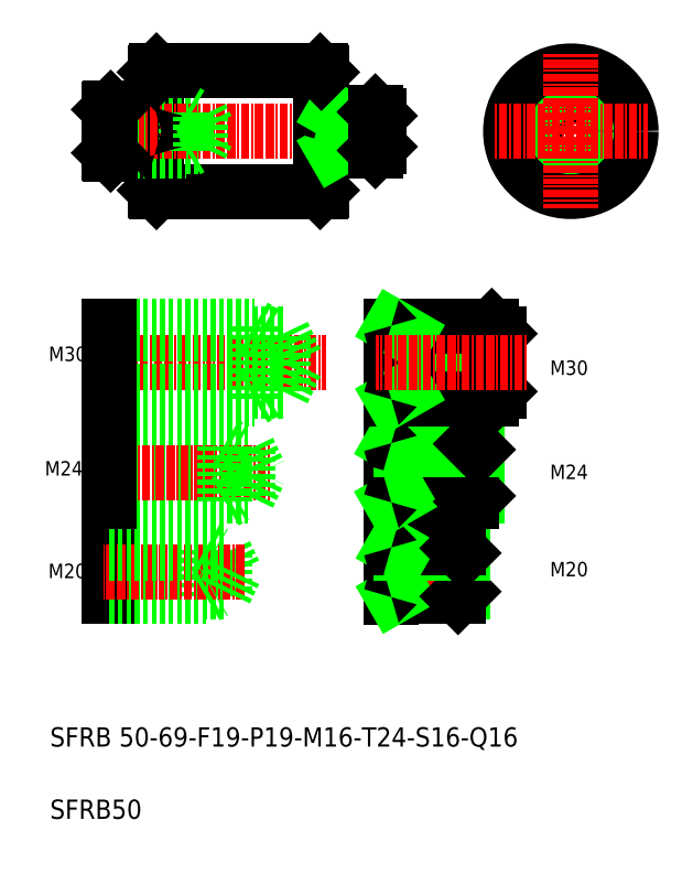
<metadata>
{"format":"dxf","ext":"dxf","renderer":"ezdxf+matplotlib","layout":"modelspace","background":"white","min_lineweight":24,"dpi":150}
</metadata>
<code>
0
SECTION
2
ENTITIES
0
CIRCLE
8
0
10
279.8
20
346.2
30
0
40
25
0
CIRCLE
8
0
10
279.8
20
346.2
30
0
40
8
0
CIRCLE
8
0
10
279.8
20
346.2
30
0
40
6.4
0
LINE
8
CENTER
10
248
20
346.2
30
0
11
311.7
21
346.2
31
0
0
LINE
8
0
10
107.7
20
371.2
30
0
11
107.7
21
321.2
31
0
0
LINE
8
0
10
175.7
20
371.2
30
0
11
175.7
21
321.2
31
0
0
LINE
8
0
10
107.2
20
321.7
30
0
11
107.2
21
370.7
31
0
0
LINE
8
0
10
176.2
20
370.7
30
0
11
176.2
21
321.7
31
0
0
LINE
8
CENTER
10
279.8
20
378
30
0
11
279.8
21
314.3
31
0
0
TEXT
8
0
10
63.54
20
90.76
30
0
40
8
1
SFRB 50-69-F19-P19-M16-T24-S16-Q16
0
TEXT
8
0
10
63.54
20
60.76
30
0
40
8
1
SFRB50
0
LINE
8
0
10
175.7
20
321.2
30
0
11
107.7
21
321.2
31
0
0
LINE
8
0
10
107.7
20
321.2
30
0
11
107.2
21
321.7
31
0
0
LINE
8
0
10
176.2
20
321.7
30
0
11
175.7
21
321.2
31
0
0
LINE
8
0
10
88.74
20
355.7
30
0
11
107
21
355.7
31
0
0
LINE
8
0
10
88.74
20
336.7
30
0
11
107
21
336.7
31
0
0
LINE
8
0
10
88.24
20
352.6
30
0
11
126.2
21
352.6
31
0
0
LINE
8
0
10
88.24
20
354.2
30
0
11
120.2
21
354.2
31
0
0
LINE
8
0
10
88.24
20
339.8
30
0
11
126.2
21
339.8
31
0
0
LINE
8
0
10
88.24
20
338.2
30
0
11
120.2
21
338.2
31
0
0
LINE
8
CENTER
10
78.94
20
346.2
30
0
11
206.8
21
346.2
31
0
0
LINE
8
0
10
88.24
20
337.2
30
0
11
88.24
21
355.2
31
0
0
LINE
8
0
10
88.74
20
355.7
30
0
11
88.74
21
336.7
31
0
0
LINE
8
0
10
88.24
20
337.2
30
0
11
88.74
21
336.7
31
0
0
LINE
8
0
10
88.24
20
355.2
30
0
11
88.74
21
355.7
31
0
0
LINE
8
0
10
198.6
20
338.2
30
0
11
176.4
21
338.2
31
0
0
LINE
8
0
10
200.2
20
339.8
30
0
11
184.2
21
339.8
31
0
0
LINE
8
0
10
198.6
20
354.2
30
0
11
176.4
21
354.2
31
0
0
LINE
8
0
10
200.2
20
352.6
30
0
11
184.2
21
352.6
31
0
0
LINE
8
0
10
107.7
20
371.2
30
0
11
175.7
21
371.2
31
0
0
LINE
8
0
10
120.2
20
338.2
30
0
11
123
21
339.8
31
0
0
LINE
8
0
10
120.2
20
354.2
30
0
11
123
21
352.6
31
0
0
LINE
8
0
10
120.2
20
338.2
30
0
11
120.2
21
354.2
31
0
0
ARC
8
0
10
107
20
336.5
30
0
40
0.2
50
0
51
90
0
LINE
8
0
10
107.7
20
346.2
30
0
11
107.7
21
346.2
31
0
0
LINE
8
0
10
107.7
20
358.7
30
0
11
107.7
21
358.7
31
0
0
ARC
8
0
10
107
20
355.9
30
0
40
0.2
50
270
51
0
0
LINE
8
0
10
126.2
20
339.8
30
0
11
126.2
21
352.6
31
0
0
LINE
8
0
10
126.2
20
339.8
30
0
11
129.3
21
346.2
31
0
0
LINE
8
0
10
126.2
20
352.6
30
0
11
129.3
21
346.2
31
0
0
LINE
8
0
10
107.2
20
370.7
30
0
11
107.7
21
371.2
31
0
0
LINE
8
0
10
184.2
20
338.2
30
0
11
184.2
21
354.2
31
0
0
ARC
8
0
10
176.4
20
338
30
0
40
0.2
50
90
51
180
0
LINE
8
0
10
184.2
20
339.8
30
0
11
181.5
21
338.2
31
0
0
ARC
8
0
10
176.4
20
354.4
30
0
40
0.2
50
180
51
270
0
LINE
8
0
10
184.2
20
352.6
30
0
11
181.5
21
354.2
31
0
0
LINE
8
0
10
175.7
20
371.2
30
0
11
176.2
21
370.7
31
0
0
LINE
8
0
10
200.2
20
339.8
30
0
11
200.2
21
352.6
31
0
0
LINE
8
0
10
198.6
20
354.2
30
0
11
198.6
21
338.2
31
0
0
LINE
8
0
10
200.2
20
339.8
30
0
11
198.6
21
338.2
31
0
0
LINE
8
0
10
198.6
20
354.2
30
0
11
200.2
21
352.6
31
0
0
TEXT
8
0
10
62.85
20
160.7
30
0
40
6
1
M20
0
TEXT
8
0
10
61.39
20
203.3
30
0
40
6
1
M24
0
LINE
8
0
10
88.24
20
153.1
30
0
11
88.24
21
173.1
31
0
0
LINE
8
0
10
128.2
20
153.1
30
0
11
128.2
21
173.1
31
0
0
LINE
8
0
10
136.2
20
155.1
30
0
11
136.2
21
171.1
31
0
0
LINE
8
0
10
136.2
20
171.1
30
0
11
140
21
163.1
31
0
0
LINE
8
0
10
88.24
20
155.1
30
0
11
136.2
21
155.1
31
0
0
LINE
8
0
10
88.24
20
153.1
30
0
11
128.2
21
153.1
31
0
0
LINE
8
CENTER
10
144.4
20
163.1
30
0
11
85.63
21
163.1
31
0
0
LINE
8
0
10
128.2
20
153.1
30
0
11
131.7
21
155.1
31
0
0
LINE
8
0
10
136.2
20
155.1
30
0
11
140
21
163.1
31
0
0
LINE
8
0
10
88.24
20
192.4
30
0
11
136.2
21
192.4
31
0
0
LINE
8
0
10
88.24
20
216.4
30
0
11
136.2
21
216.4
31
0
0
LINE
8
0
10
88.24
20
194.8
30
0
11
145.8
21
194.8
31
0
0
LINE
8
0
10
88.24
20
214
30
0
11
145.8
21
214
31
0
0
LINE
8
0
10
88.24
20
171.1
30
0
11
136.2
21
171.1
31
0
0
LINE
8
0
10
88.24
20
173.1
30
0
11
128.2
21
173.1
31
0
0
LINE
8
CENTER
10
155
20
204.4
30
0
11
83.87
21
204.4
31
0
0
LINE
8
0
10
88.24
20
192.4
30
0
11
88.24
21
216.4
31
0
0
LINE
8
0
10
136.2
20
192.4
30
0
11
136.2
21
216.4
31
0
0
LINE
8
0
10
145.8
20
194.8
30
0
11
145.8
21
214
31
0
0
LINE
8
0
10
145.8
20
194.8
30
0
11
150.4
21
204.4
31
0
0
LINE
8
0
10
128.2
20
173.1
30
0
11
131.7
21
171.1
31
0
0
LINE
8
0
10
136.2
20
192.4
30
0
11
140.4
21
194.8
31
0
0
LINE
8
0
10
145.8
20
214
30
0
11
150.4
21
204.4
31
0
0
LINE
8
0
10
136.2
20
216.4
30
0
11
140.4
21
214
31
0
0
LINE
8
0
10
205
20
152.9
30
0
11
205
21
173.3
31
0
0
LINE
8
0
10
209.5
20
153.1
30
0
11
209.5
21
173.1
31
0
0
LINE
8
0
10
235
20
155.1
30
0
11
235
21
171.1
31
0
0
LINE
8
0
10
233
20
173.1
30
0
11
233
21
153.1
31
0
0
LINE
8
0
10
235
20
155.1
30
0
11
209.5
21
155.1
31
0
0
LINE
8
0
10
233
20
153.1
30
0
11
205.2
21
153.1
31
0
0
LINE
8
CENTER
10
239.5
20
163.1
30
0
11
198
21
163.1
31
0
0
LINE
8
0
10
209.5
20
155.1
30
0
11
206
21
153.1
31
0
0
ARC
8
0
10
205.2
20
152.9
30
0
40
0.2
50
90
51
180
0
LINE
8
0
10
235
20
155.1
30
0
11
233
21
153.1
31
0
0
TEXT
8
0
10
271.2
20
161.4
30
0
40
6
1
M20
0
LINE
8
CENTER
10
247.1
20
204.4
30
0
11
198.9
21
204.4
31
0
0
LINE
8
0
10
241
20
194.8
30
0
11
241
21
214
31
0
0
LINE
8
0
10
209.5
20
192.4
30
0
11
209.5
21
216.4
31
0
0
LINE
8
0
10
238.6
20
216.4
30
0
11
238.6
21
192.4
31
0
0
LINE
8
0
10
205
20
192.2
30
0
11
205
21
216.6
31
0
0
LINE
8
0
10
241
20
194.8
30
0
11
209.5
21
194.8
31
0
0
LINE
8
0
10
235
20
171.1
30
0
11
209.5
21
171.1
31
0
0
LINE
8
0
10
238.6
20
192.4
30
0
11
205.2
21
192.4
31
0
0
LINE
8
0
10
233
20
173.1
30
0
11
205.2
21
173.1
31
0
0
LINE
8
0
10
209.5
20
171.1
30
0
11
206
21
173.1
31
0
0
ARC
8
0
10
205.2
20
173.3
30
0
40
0.2
50
180
51
270
0
LINE
8
0
10
209.5
20
194.8
30
0
11
205.3
21
192.4
31
0
0
ARC
8
0
10
205.2
20
192.2
30
0
40
0.2
50
90
51
180
0
LINE
8
0
10
233
20
173.1
30
0
11
235
21
171.1
31
0
0
LINE
8
0
10
241
20
194.8
30
0
11
238.6
21
192.4
31
0
0
LINE
8
0
10
238.6
20
216.4
30
0
11
205.2
21
216.4
31
0
0
LINE
8
0
10
241
20
214
30
0
11
209.5
21
214
31
0
0
LINE
8
0
10
209.5
20
214
30
0
11
205.3
21
216.4
31
0
0
ARC
8
0
10
205.2
20
216.6
30
0
40
0.2
50
180
51
270
0
LINE
8
0
10
241
20
214
30
0
11
238.6
21
216.4
31
0
0
TEXT
8
0
10
271.2
20
201.8
30
0
40
6
1
M24
0
LINE
8
CENTER
10
178.1
20
250.1
30
0
11
84.37
21
250.1
31
0
0
TEXT
8
0
10
62.99
20
250.8
30
0
40
6
1
M30
0
LINE
8
0
10
88.24
20
238.1
30
0
11
160.2
21
238.1
31
0
0
LINE
8
0
10
88.24
20
235.1
30
0
11
148.2
21
235.1
31
0
0
LINE
8
0
10
88.24
20
262.1
30
0
11
160.2
21
262.1
31
0
0
LINE
8
0
10
88.24
20
265.1
30
0
11
148.2
21
265.1
31
0
0
LINE
8
0
10
88.24
20
235.1
30
0
11
88.24
21
265.1
31
0
0
LINE
8
0
10
160.2
20
262.1
30
0
11
166
21
250.1
31
0
0
LINE
8
0
10
148.2
20
235.1
30
0
11
148.2
21
265.1
31
0
0
LINE
8
0
10
160.2
20
238.1
30
0
11
160.2
21
262.1
31
0
0
LINE
8
0
10
148.2
20
235.1
30
0
11
153.4
21
238.1
31
0
0
LINE
8
0
10
160.2
20
238.1
30
0
11
166
21
250.1
31
0
0
LINE
8
0
10
148.2
20
265.1
30
0
11
153.4
21
262.1
31
0
0
LINE
8
0
10
250
20
238.7
30
0
11
212
21
238.7
31
0
0
LINE
8
0
10
250
20
261.5
30
0
11
212
21
261.5
31
0
0
LINE
8
0
10
247
20
235.1
30
0
11
205.2
21
235.1
31
0
0
LINE
8
0
10
247
20
265.1
30
0
11
205.2
21
265.1
31
0
0
LINE
8
0
10
212
20
235.1
30
0
11
212
21
265.1
31
0
0
LINE
8
0
10
205
20
234.9
30
0
11
205
21
265.3
31
0
0
LINE
8
0
10
212
20
238.7
30
0
11
205.7
21
235.1
31
0
0
ARC
8
0
10
205.2
20
234.9
30
0
40
0.2
50
90
51
180
0
LINE
8
0
10
212
20
261.5
30
0
11
205.7
21
265.1
31
0
0
ARC
8
0
10
205.2
20
265.3
30
0
40
0.2
50
180
51
270
0
TEXT
8
0
10
271.2
20
245
30
0
40
6
1
M30
0
LINE
8
0
10
250
20
238.1
30
0
11
250
21
262.1
31
0
0
LINE
8
0
10
247
20
265.1
30
0
11
247
21
235.1
31
0
0
LINE
8
0
10
250
20
238.1
30
0
11
247
21
235.1
31
0
0
LINE
8
0
10
247
20
265.1
30
0
11
250
21
262.1
31
0
0
LINE
8
CENTER
10
261.7
20
250.1
30
0
11
198.9
21
250.1
31
0
0
ENDSEC
0
EOF

</code>
